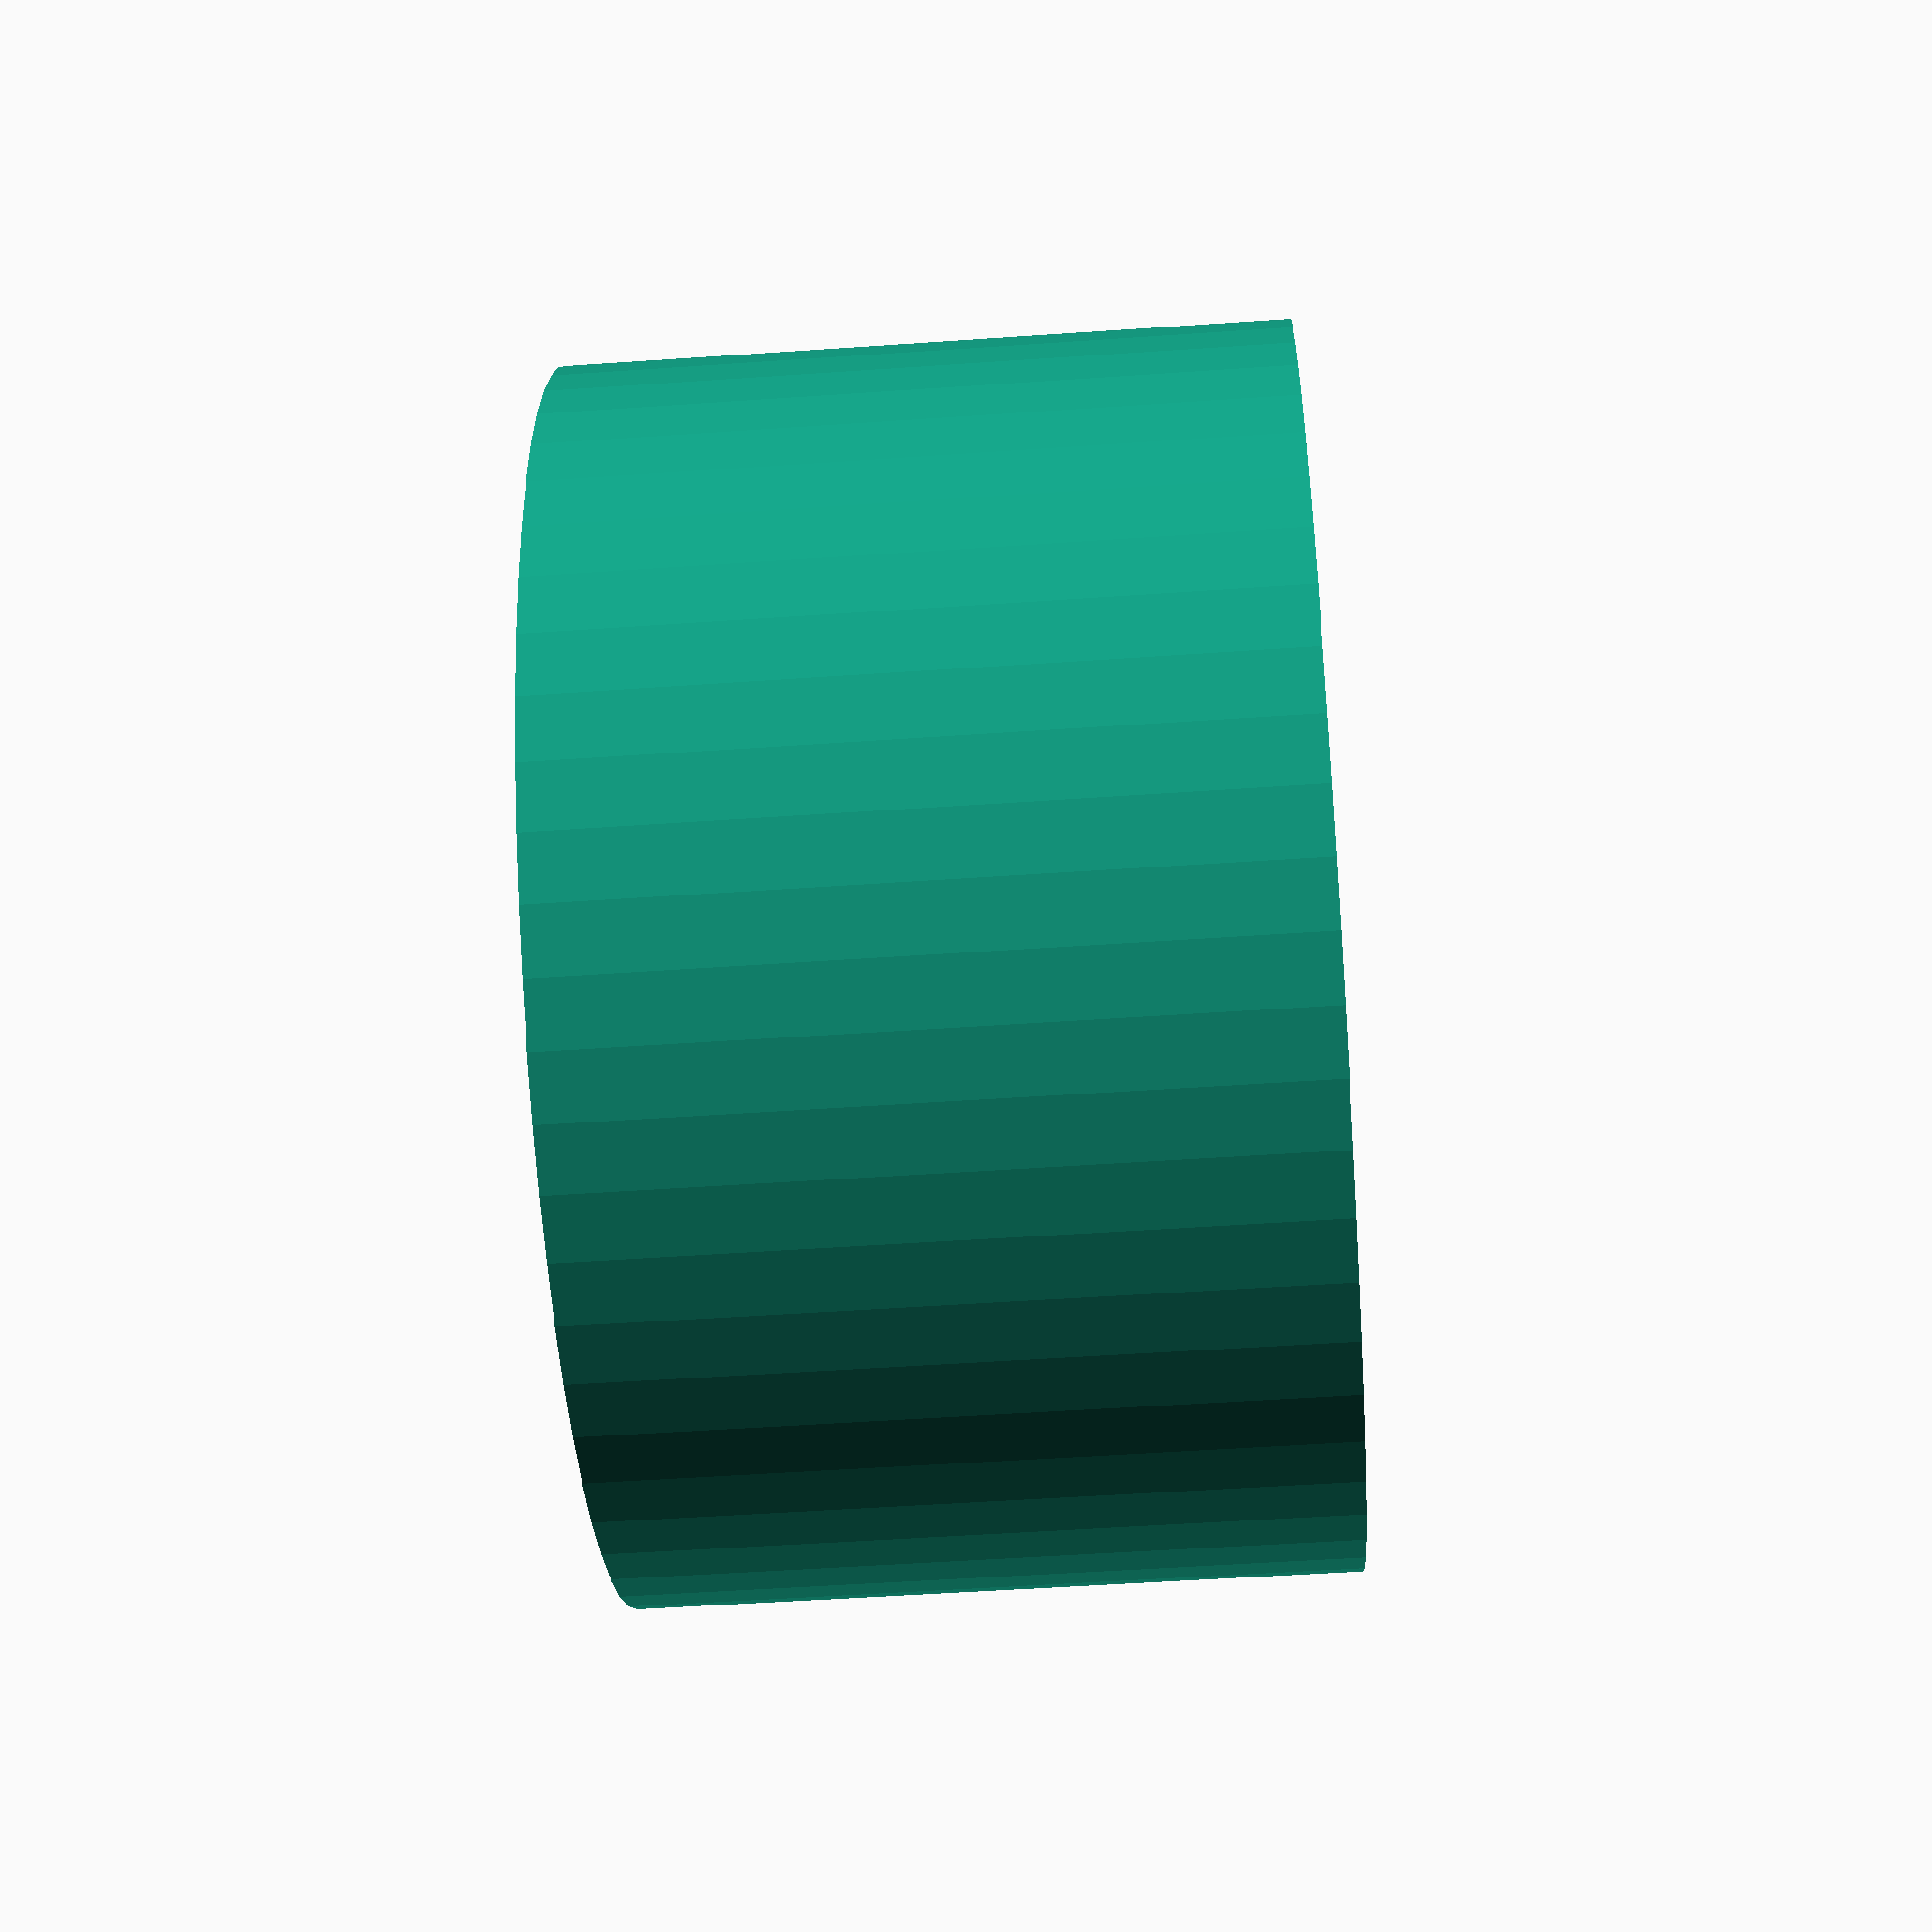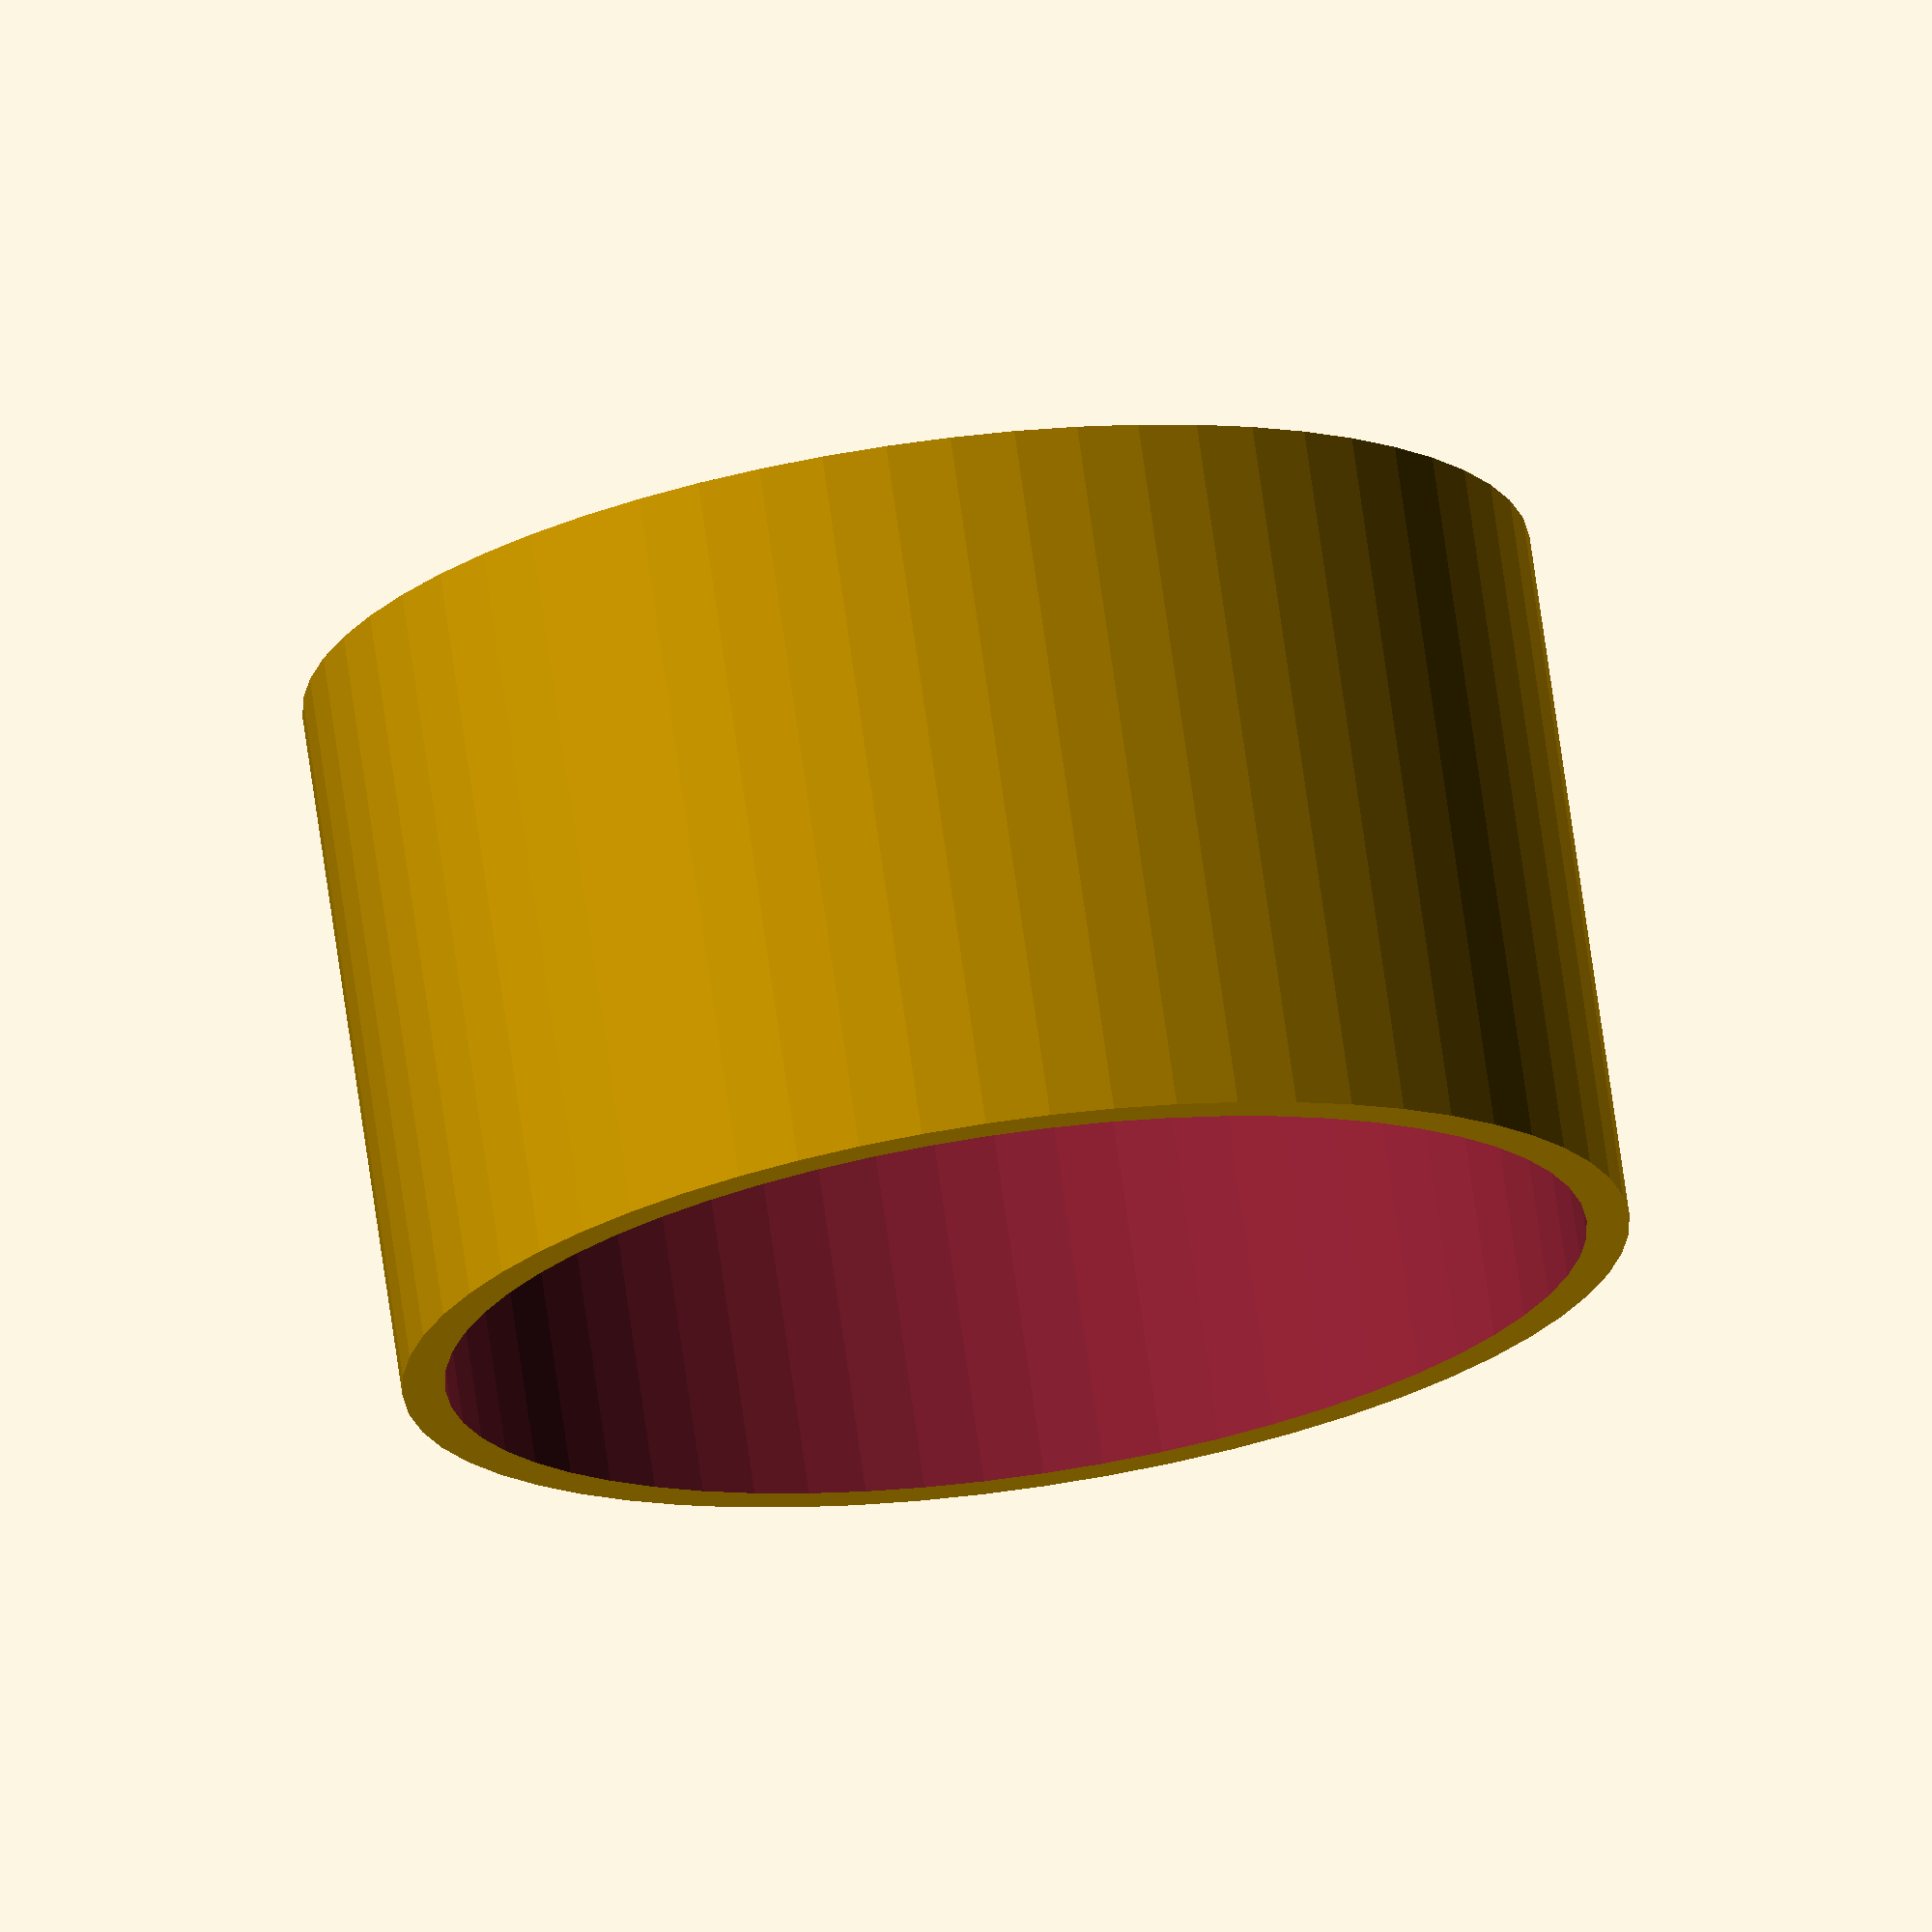
<openscad>
$fn=60;
wall = 1.5;
diameter = 40.25;
height = 25;

radius = diameter / 2;

difference()
{
    cylinder(r=radius + wall, h=height);
    translate([0,0,wall])cylinder(r=radius, h=height+.1);
}
</openscad>
<views>
elev=229.8 azim=161.2 roll=265.6 proj=p view=solid
elev=287.4 azim=153.2 roll=352.0 proj=o view=wireframe
</views>
